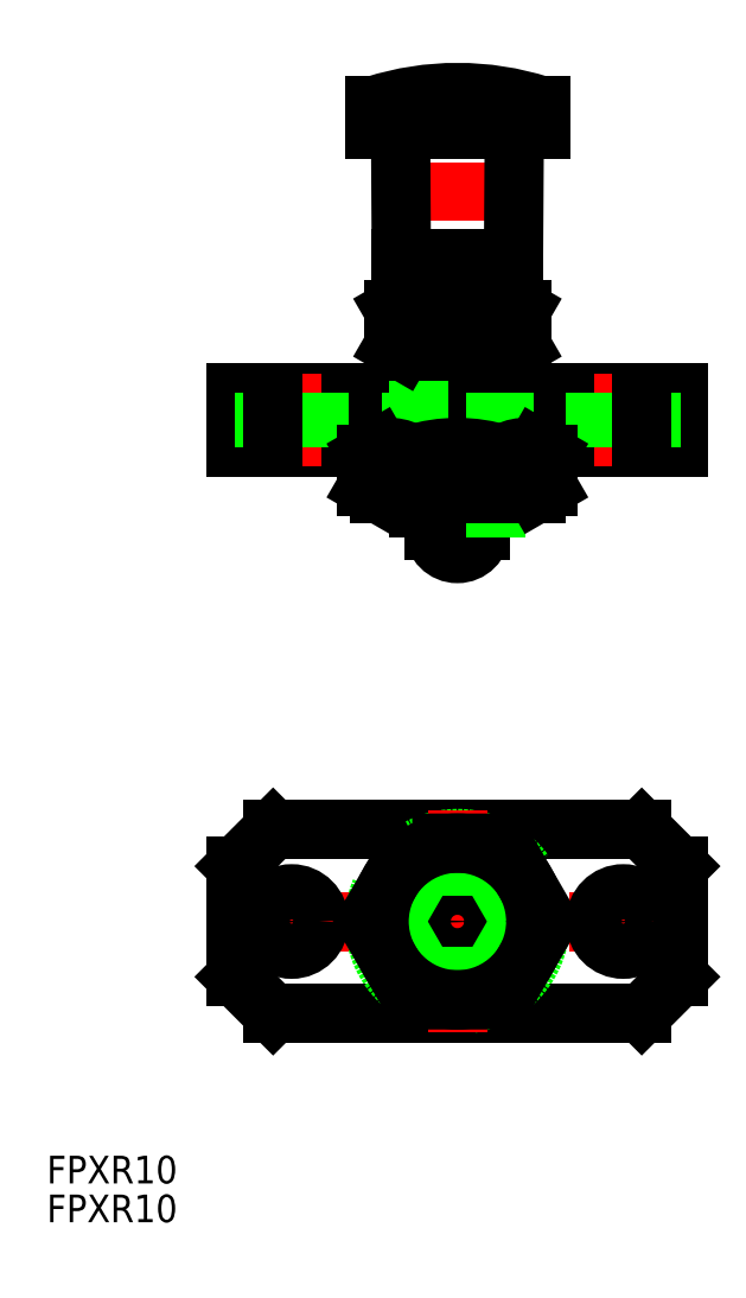
<metadata>
{"format":"dxf","ext":"dxf","renderer":"ezdxf+matplotlib","layout":"modelspace","background":"white","min_lineweight":24,"dpi":150}
</metadata>
<code>
0
SECTION
2
ENTITIES
0
LINE
8
CENTER
10
5.05e-14
20
37.92
30
0
11
-2.072e-13
21
91.92
31
0
0
ARC
8
0
10
5e-16
20
42.42
30
0
40
2.5
50
180
51
0
0
LINE
8
0
10
9
20
88.52
30
0
11
-9
21
88.52
31
0
0
LINE
8
0
10
9
20
85.92
30
0
11
-9
21
85.92
31
0
0
LINE
8
0
10
-5
20
59.92
30
0
11
5
21
59.92
31
0
0
ARC
8
0
10
-1.985e-13
20
60.29
30
0
40
29.63
50
72.32
51
107.7
0
LINE
8
0
10
4.188
20
59.92
30
0
11
5
21
61.32
31
0
0
LINE
8
0
10
-6.054
20
66.92
30
0
11
-6.156
21
83.44
31
0
0
LINE
8
0
10
4.188
20
59.92
30
0
11
4.188
21
57.42
31
0
0
LINE
8
0
10
-4.188
20
44.92
30
0
11
-4.188
21
46.42
31
0
0
LINE
8
0
10
-5
20
61.92
30
0
11
-5
21
57.42
31
0
0
LINE
8
0
10
-4.188
20
44.92
30
0
11
4.188
21
44.92
31
0
0
LINE
8
0
10
-2.5
20
42.42
30
0
11
-2.5
21
44.92
31
0
0
LINE
8
0
10
2.5
20
42.42
30
0
11
2.5
21
44.92
31
0
0
LINE
8
0
10
-4.188
20
59.92
30
0
11
-5
21
61.32
31
0
0
ARC
8
0
10
-8.656
20
83.42
30
0
40
2.5
50
0.5
51
90
0
LINE
8
0
10
-9
20
85.92
30
0
11
-9
21
88.52
31
0
0
LINE
8
0
10
-5
20
85.92
30
0
11
-5
21
88.52
31
0
0
LINE
8
0
10
-6.25
20
85.92
30
0
11
-6.25
21
88.52
31
0
0
LINE
8
0
10
-7.5
20
85.92
30
0
11
-7.5
21
88.52
31
0
0
LINE
8
0
10
-8.5
20
85.92
30
0
11
-8.5
21
88.52
31
0
0
LINE
8
0
10
-2.198e-13
20
85.92
30
0
11
-2.198e-13
21
88.52
31
0
0
LINE
8
0
10
-1.25
20
85.92
30
0
11
-1.25
21
88.52
31
0
0
LINE
8
0
10
-2.5
20
85.92
30
0
11
-2.5
21
88.52
31
0
0
LINE
8
0
10
-3.75
20
85.92
30
0
11
-3.75
21
88.52
31
0
0
LINE
8
0
10
1.25
20
85.92
30
0
11
1.25
21
88.52
31
0
0
LINE
8
0
10
3.75
20
85.92
30
0
11
3.75
21
88.52
31
0
0
LINE
8
0
10
2.5
20
85.92
30
0
11
2.5
21
88.52
31
0
0
LINE
8
0
10
6.054
20
66.92
30
0
11
6.156
21
83.44
31
0
0
LINE
8
0
10
5
20
45.73
30
0
11
5
21
46.42
31
0
0
ARC
8
0
10
8.656
20
83.42
30
0
40
2.5
50
90
51
179.5
0
LINE
8
0
10
9
20
85.92
30
0
11
9
21
88.52
31
0
0
LINE
8
0
10
8.5
20
85.92
30
0
11
8.5
21
88.52
31
0
0
LINE
8
0
10
7.5
20
85.92
30
0
11
7.5
21
88.52
31
0
0
LINE
8
0
10
6.25
20
85.92
30
0
11
6.25
21
88.52
31
0
0
LINE
8
0
10
5
20
85.92
30
0
11
5
21
88.52
31
0
0
LINE
8
0
10
-20
20
-10
30
0
11
20
21
-10
31
0
0
LINE
8
0
10
-20
20
10
30
0
11
20
21
10
31
0
0
LINE
8
CENTER
10
-26
20
0
30
0
11
26
21
0
31
0
0
CIRCLE
8
0
10
0
20
0
30
0
40
9
0
CIRCLE
8
0
10
0
20
0
30
0
40
4.188
0
LINE
8
CENTER
10
0
20
12
30
0
11
0
21
-12
31
0
0
CIRCLE
8
0
10
0
20
0
30
0
40
5
0
CIRCLE
8
0
10
0
20
0
30
0
40
2.5
0
LINE
8
0
10
24
20
6
30
0
11
24
21
-6
31
0
0
LINE
8
0
10
-24
20
6
30
0
11
-24
21
-6
31
0
0
LINE
8
CENTER
10
18
20
5
30
0
11
18
21
-5
31
0
0
LINE
8
CENTER
10
-18
20
5
30
0
11
-18
21
-5
31
0
0
LINE
8
0
10
-4.188
20
44.92
30
0
11
-5
21
45.73
31
0
0
LINE
8
0
10
4.188
20
44.92
30
0
11
5
21
45.73
31
0
0
LINE
8
0
10
-5
20
45.73
30
0
11
5
21
45.73
31
0
0
LINE
8
0
10
-24
20
57.42
30
0
11
24
21
57.42
31
0
0
LINE
8
0
10
-24
20
51.42
30
0
11
24
21
51.42
31
0
0
LINE
8
0
10
24
20
51.42
30
0
11
24
21
57.42
31
0
0
LINE
8
0
10
-24
20
51.42
30
0
11
-24
21
57.42
31
0
0
LINE
8
CENTER
10
18
20
49.42
30
0
11
18
21
59.42
31
0
0
LINE
8
CENTER
10
-18
20
49.42
30
0
11
-18
21
59.42
31
0
0
LINE
8
0
10
15
20
51.42
30
0
11
15
21
57.42
31
0
0
LINE
8
0
10
21
20
51.42
30
0
11
21
21
57.42
31
0
0
LINE
8
0
10
-21
20
51.42
30
0
11
-21
21
57.42
31
0
0
LINE
8
0
10
-15
20
51.42
30
0
11
-15
21
57.42
31
0
0
CIRCLE
8
0
10
-18
20
0
30
0
40
3
0
CIRCLE
8
0
10
18
20
0
30
0
40
3
0
LINE
8
0
10
3.464
20
-6
30
0
11
6.928
21
-3.6e-15
31
0
0
LINE
8
0
10
-3.464
20
-6
30
0
11
3.464
21
-6
31
0
0
LINE
8
0
10
-6.928
20
3.6e-15
30
0
11
-3.464
21
-6
31
0
0
LINE
8
0
10
-3.464
20
6
30
0
11
-6.928
21
3.6e-15
31
0
0
LINE
8
0
10
3.464
20
6
30
0
11
-3.464
21
6
31
0
0
LINE
8
0
10
6.928
20
-3.6e-15
30
0
11
3.464
21
6
31
0
0
LINE
8
0
10
-1.9
20
71.92
30
0
11
-1.9
21
67.44
31
0
0
LINE
8
0
10
-6.085
20
71.92
30
0
11
-1.9
21
71.92
31
0
0
LINE
8
0
10
-6
20
71.92
30
0
11
-1.9
21
71.92
31
0
0
LINE
8
0
10
1.9
20
71.92
30
0
11
1.9
21
67.44
31
0
0
LINE
8
0
10
6.085
20
71.92
30
0
11
1.9
21
71.92
31
0
0
LINE
8
0
10
1.9
20
71.92
30
0
11
6
21
71.92
31
0
0
LINE
8
0
10
1.9
20
67.44
30
0
11
1
21
66.92
31
0
0
LINE
8
0
10
-1.9
20
67.44
30
0
11
-1
21
66.92
31
0
0
LINE
8
0
10
-24
20
6
30
0
11
-20
21
10
31
0
0
LINE
8
0
10
-24
20
-6
30
0
11
-20
21
-10
31
0
0
LINE
8
0
10
24
20
6
30
0
11
20
21
10
31
0
0
LINE
8
0
10
24
20
-6
30
0
11
20
21
-10
31
0
0
LINE
8
0
10
-20
20
51.42
30
0
11
-20
21
57.42
31
0
0
LINE
8
0
10
20
20
51.42
30
0
11
20
21
57.42
31
0
0
LINE
8
0
10
-4.188
20
57.42
30
0
11
-4.188
21
59.92
31
0
0
LINE
8
0
10
-5
20
46.42
30
0
11
-5
21
45.73
31
0
0
LINE
8
0
10
4.188
20
46.42
30
0
11
4.188
21
44.92
31
0
0
LINE
8
0
10
5
20
57.42
30
0
11
5
21
61.92
31
0
0
LINE
8
0
10
-5
20
57.42
30
0
11
-5
21
51.42
31
0
0
LINE
8
0
10
-4.188
20
57.42
30
0
11
-4.188
21
51.42
31
0
0
LINE
8
0
10
4.188
20
57.42
30
0
11
4.188
21
51.42
31
0
0
LINE
8
0
10
5
20
57.42
30
0
11
5
21
51.42
31
0
0
LINE
8
0
10
-6.054
20
66.92
30
0
11
6.054
21
66.92
31
0
0
LINE
8
0
10
-6
20
61.92
30
0
11
6
21
61.92
31
0
0
ARC
8
0
10
-5.196
20
63.85
30
0
40
3.067
50
55.62
51
115.6
0
ARC
8
0
10
-5.196
20
64.98
30
0
40
3.067
50
244.4
51
304.4
0
LINE
8
0
10
-6.928
20
66.38
30
0
11
-6.928
21
62.45
31
0
0
LINE
8
0
10
-6
20
66.92
30
0
11
-6.928
21
66.38
31
0
0
LINE
8
0
10
-6
20
61.92
30
0
11
-6.928
21
62.45
31
0
0
ARC
8
0
10
5.196
20
63.85
30
0
40
3.067
50
64.38
51
124.4
0
ARC
8
0
10
5.196
20
64.98
30
0
40
3.067
50
235.6
51
295.6
0
LINE
8
0
10
-3.464
20
62.45
30
0
11
-3.464
21
66.38
31
0
0
LINE
8
0
10
3.464
20
66.38
30
0
11
3.464
21
62.45
31
0
0
ARC
8
0
10
-8.86e-14
20
55.45
30
0
40
11.46
50
72.41
51
107.6
0
ARC
8
0
10
-3.07e-14
20
73.38
30
0
40
11.46
50
252.4
51
287.6
0
LINE
8
0
10
6.928
20
62.45
30
0
11
6.928
21
66.38
31
0
0
LINE
8
0
10
6
20
66.92
30
0
11
6.928
21
66.38
31
0
0
LINE
8
0
10
6
20
61.92
30
0
11
6.928
21
62.45
31
0
0
INSERT
8
0
2
*U2
10
0
20
0
30
0
0
INSERT
8
0
2
*U3
10
0
20
0
30
0
0
CIRCLE
8
0
10
0
20
0
30
0
40
8.5
0
POLYLINE
8
0
66
     1
10
0
20
0
30
0
70
     1
0
VERTEX
8
0
10
-4.907
20
8.5
30
0
0
VERTEX
8
0
10
-9.815
20
1.2e-15
30
0
0
VERTEX
8
0
10
-4.907
20
-8.5
30
0
0
VERTEX
8
0
10
4.907
20
-8.5
30
0
0
VERTEX
8
0
10
9.815
20
-1.11e-14
30
0
0
VERTEX
8
0
10
4.907
20
8.5
30
0
0
SEQEND
8
0
0
ARC
8
0
10
-5.87e-14
20
35.18
30
0
40
16.24
50
72.41
51
107.6
0
LINE
8
0
10
-8.5
20
46.42
30
0
11
8.5
21
46.42
31
0
0
ARC
8
0
10
-4.46e-14
20
62.66
30
0
40
16.24
50
252.4
51
287.6
0
LINE
8
0
10
-9.815
20
50.66
30
0
11
-9.815
21
47.18
31
0
0
LINE
8
0
10
-4.907
20
47.18
30
0
11
-4.907
21
50.66
31
0
0
LINE
8
0
10
-8.5
20
51.42
30
0
11
-9.815
21
50.66
31
0
0
ARC
8
0
10
-7.361
20
47.07
30
0
40
4.345
50
55.62
51
115.6
0
ARC
8
0
10
-7.361
20
50.76
30
0
40
4.345
50
244.4
51
304.4
0
LINE
8
0
10
-8.5
20
46.42
30
0
11
-9.815
21
47.18
31
0
0
LINE
8
0
10
4.907
20
50.66
30
0
11
4.907
21
47.18
31
0
0
LINE
8
0
10
9.815
20
47.18
30
0
11
9.815
21
50.66
31
0
0
ARC
8
0
10
7.361
20
47.07
30
0
40
4.345
50
64.38
51
124.4
0
LINE
8
0
10
8.5
20
51.42
30
0
11
9.815
21
50.66
31
0
0
LINE
8
0
10
8.5
20
46.42
30
0
11
9.815
21
47.18
31
0
0
ARC
8
0
10
7.361
20
50.76
30
0
40
4.345
50
235.6
51
295.6
0
VIEWPORT
8
0
10
128.5
20
97.5
30
0
40
622.9
41
222.2
68
     1
69
     1
0
VIEWPORT
8
0
10
128.5
20
97.5
30
0
40
205.6
41
156
68
     2
69
     2
0
ENDSEC
0
EOF

</code>
